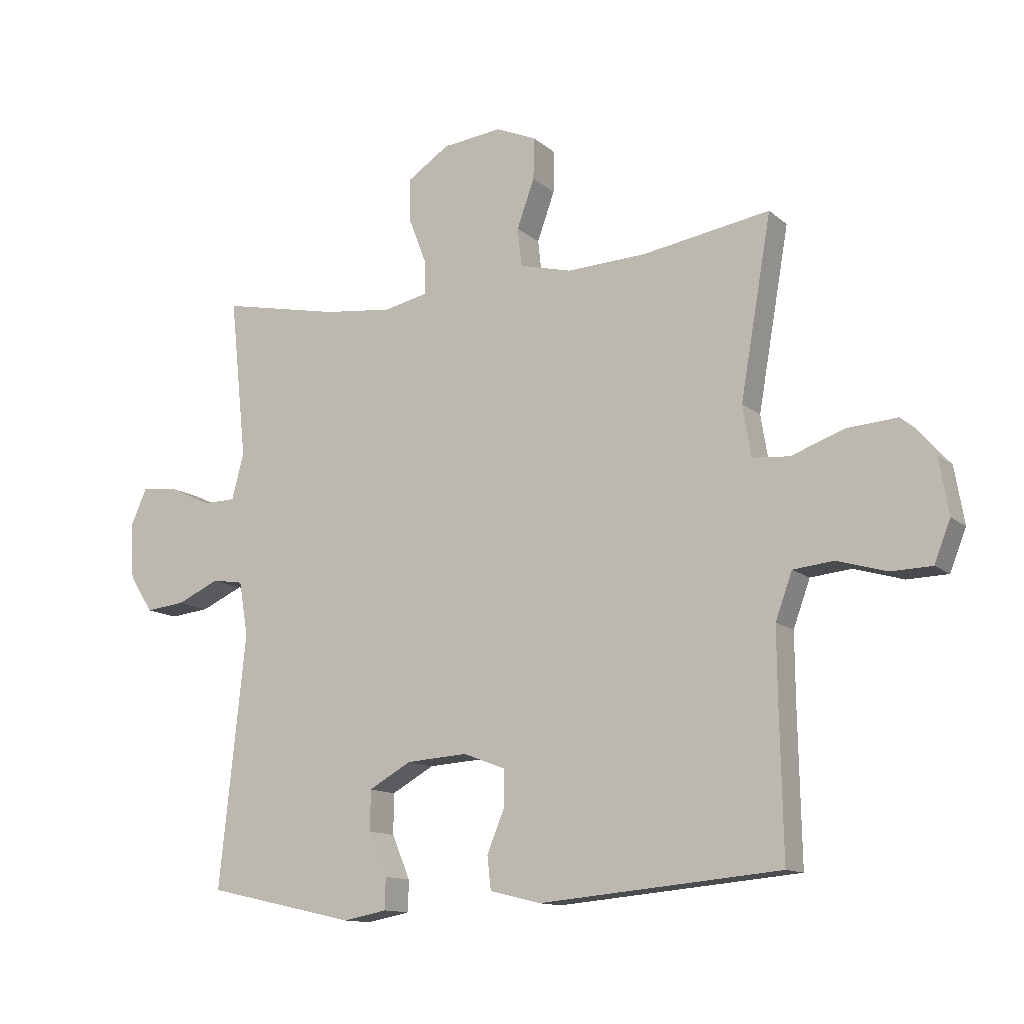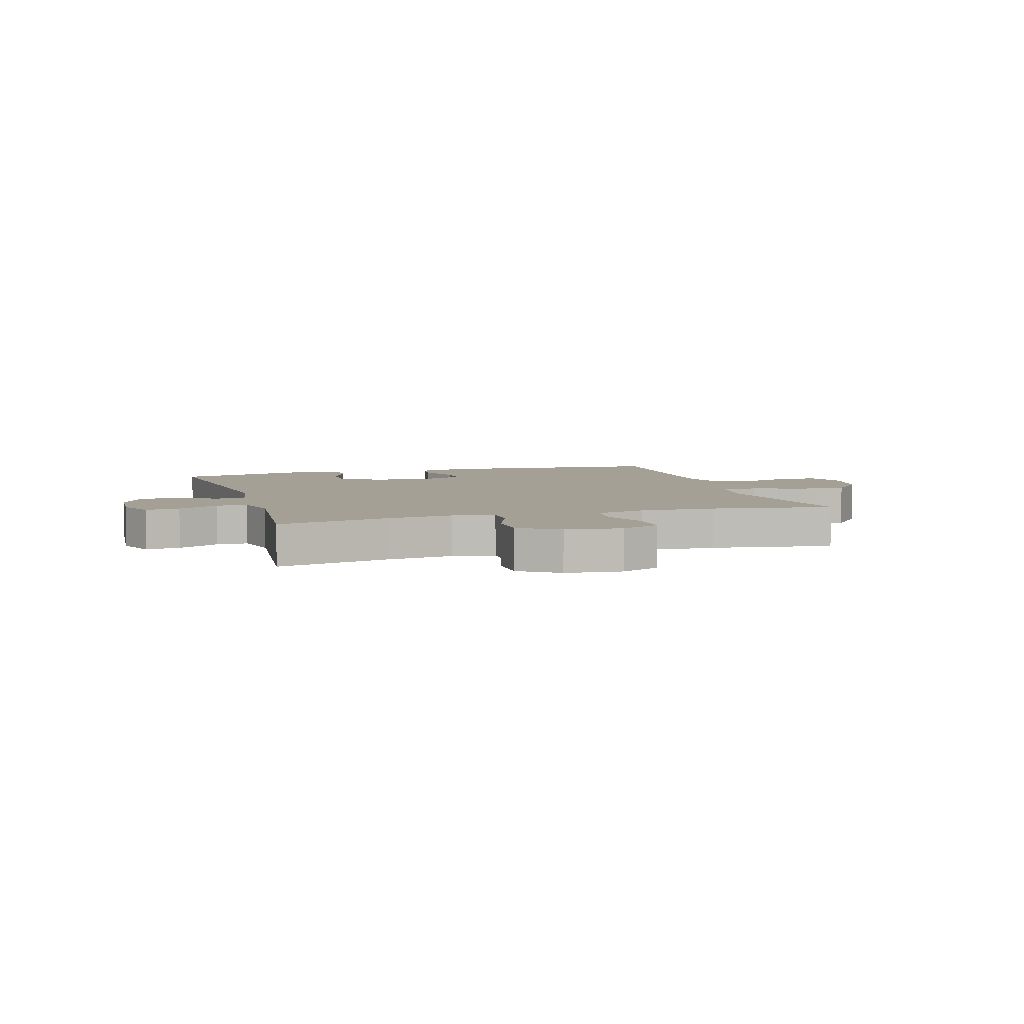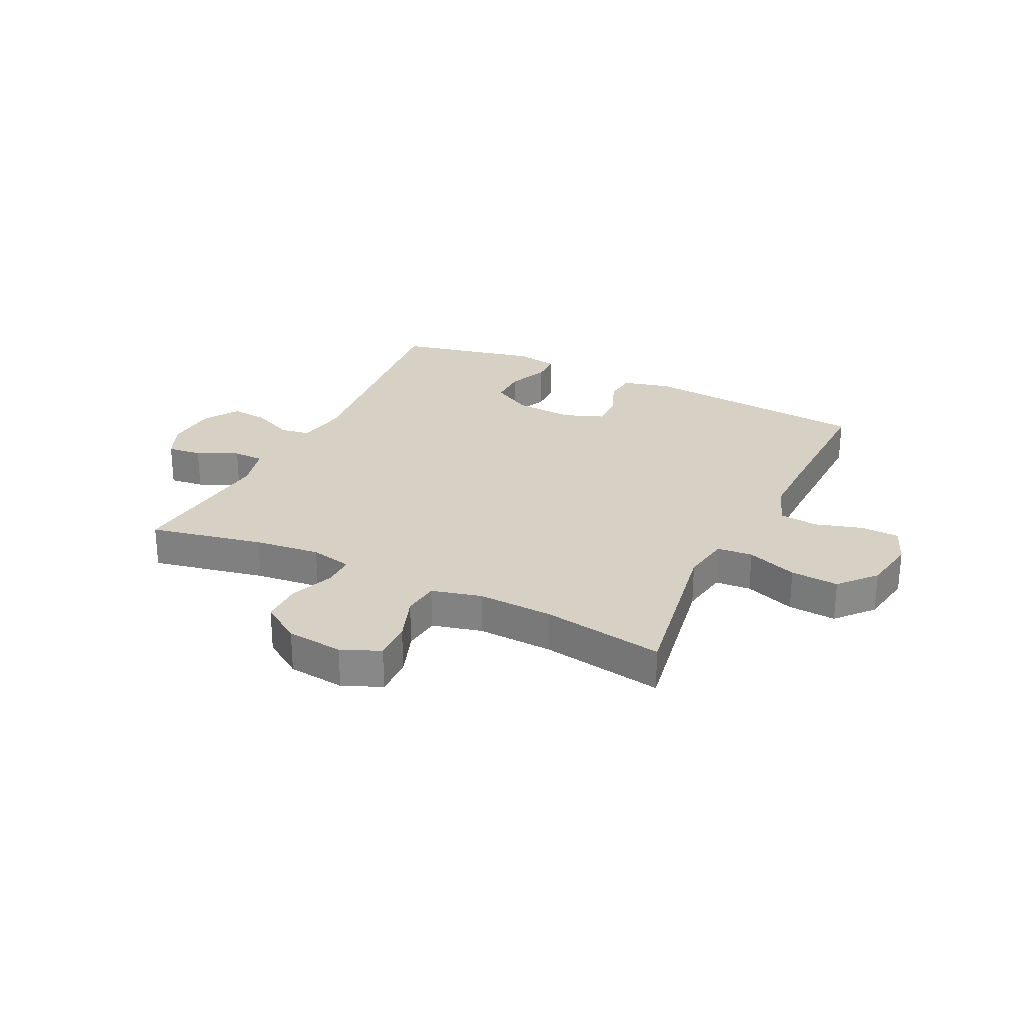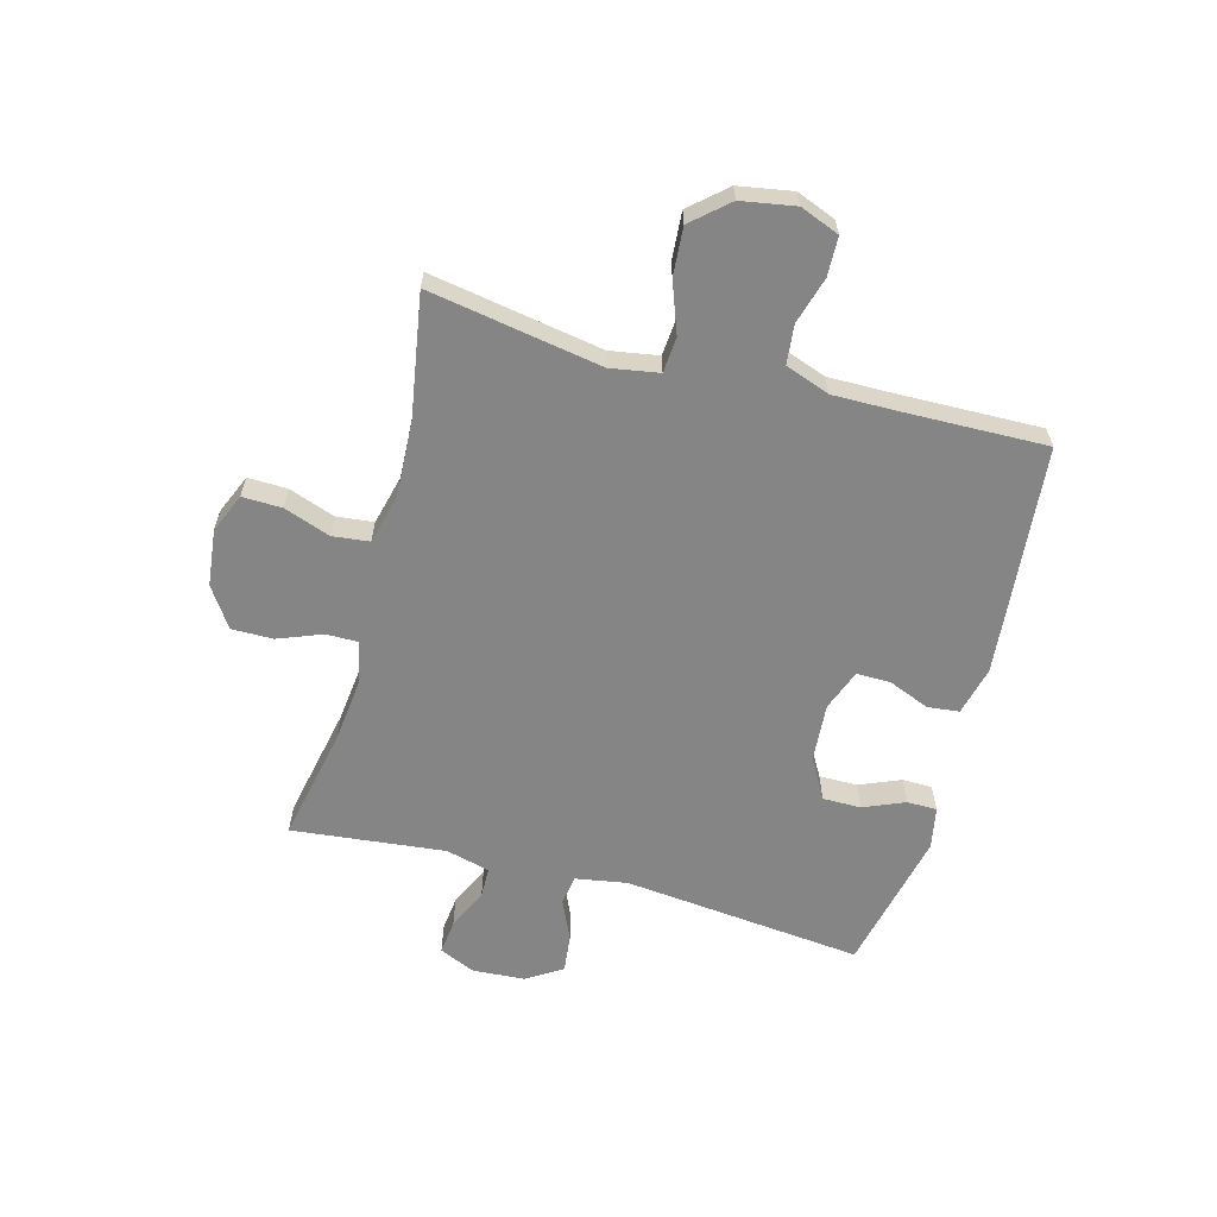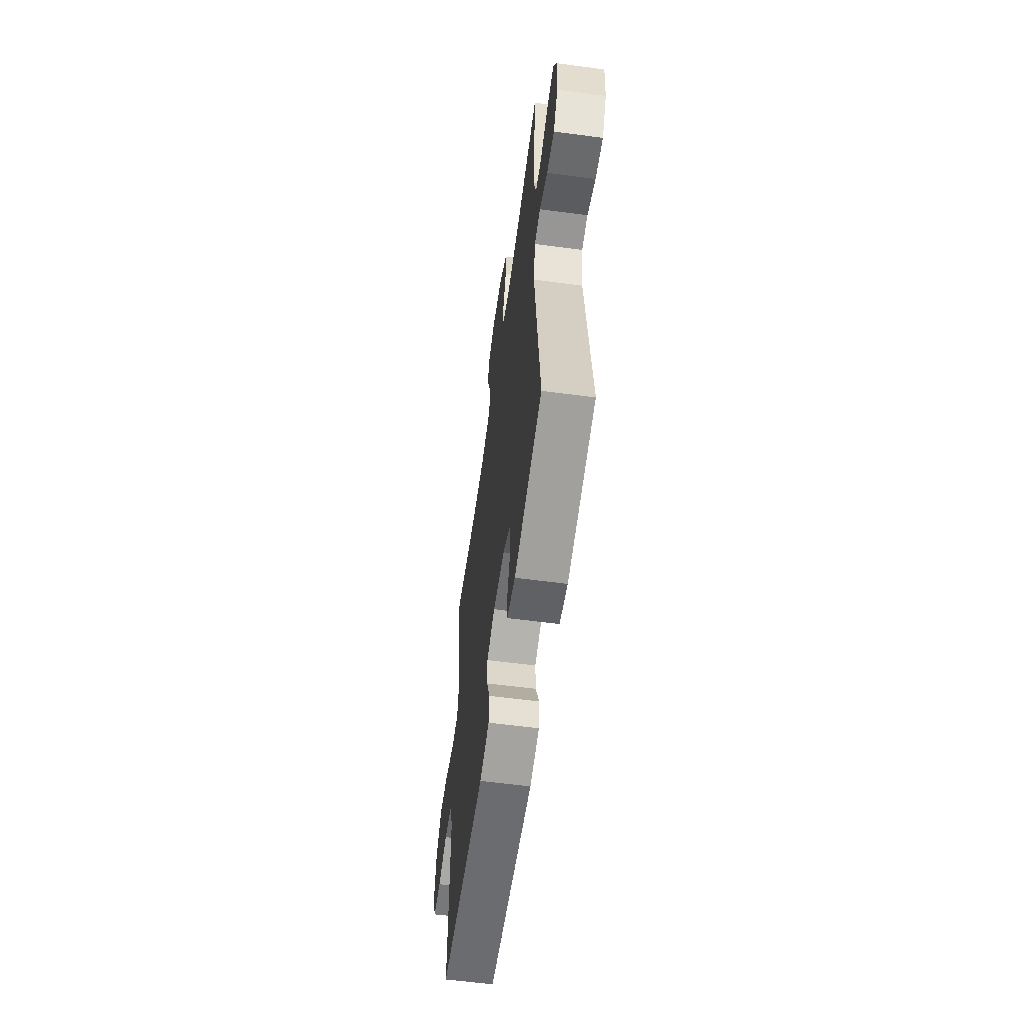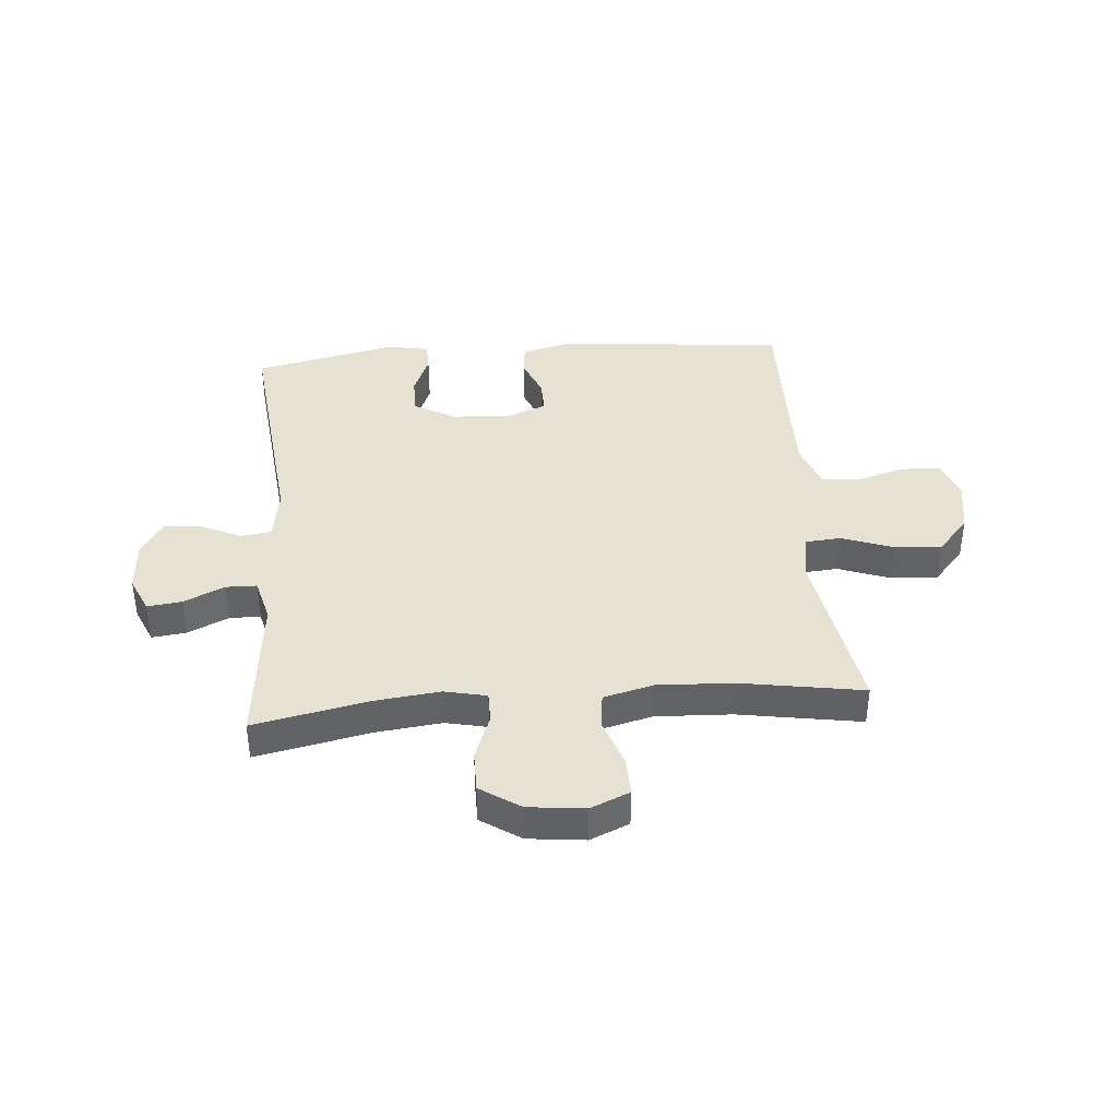
<metadata>
{"format":"obj","ext":"obj","renderer":"f3d","projection":"perspective","resolution":1024,"background":"white","views":[{"elev":-12.5,"azim":28.9,"up":"+Z"},{"elev":5.7,"azim":-17.0,"up":"+Y"},{"elev":26.9,"azim":26.0,"up":"+Y"},{"elev":-61.7,"azim":75.0,"up":"+Y"},{"elev":-59.0,"azim":-97.8,"up":"+Z"},{"elev":39.5,"azim":-4.7,"up":"+Y"}]}
</metadata>
<code>
v 0.5 0.07 0.5
v 0.448 0.07 0.2
v 0.462 0.07 0.115
v 0.524 0.07 0.11
v 0.612 0.07 0.142
v 0.696 0.07 0.148
v 0.751 0.07 0.085
v 0.767 0.07 -0.009
v 0.74 0.07 -0.077
v 0.672 0.07 -0.079
v 0.59 0.07 -0.055
v 0.522 0.07 -0.062
v 0.494 0.07 -0.139
v 0.495 0.07 -0.257
v 0.5 0.07 -0.5
v 0.098 0.07 -0.537
v 0.013 0.07 -0.516
v 0.007 0.07 -0.461
v 0.036 0.07 -0.39
v 0.037 0.07 -0.33
v -0.034 0.07 -0.303
v -0.136 0.07 -0.31
v -0.207 0.07 -0.35
v -0.207 0.07 -0.417
v -0.177 0.07 -0.489
v -0.178 0.07 -0.541
v -0.251 0.07 -0.555
v -0.5 0.07 -0.5
v -0.456 0.07 -0.08
v -0.471 0.07 0.01
v -0.523 0.07 0.018
v -0.594 0.07 -0.014
v -0.66 0.07 -0.021
v -0.699 0.07 0.041
v -0.705 0.07 0.132
v -0.677 0.07 0.195
v -0.617 0.07 0.188
v -0.546 0.07 0.155
v -0.492 0.07 0.156
v -0.472 0.07 0.233
v -0.5 0.07 0.5
v -0.301 0.07 0.459
v -0.187 0.07 0.446
v -0.114 0.07 0.462
v -0.114 0.07 0.517
v -0.144 0.07 0.595
v -0.144 0.07 0.667
v -0.075 0.07 0.713
v 0.024 0.07 0.724
v 0.092 0.07 0.695
v 0.09 0.07 0.626
v 0.061 0.07 0.545
v 0.068 0.07 0.481
v 0.155 0.07 0.459
v 0.287 0.07 0.465
v 0.5 0 0.5
v 0.448 0 0.2
v 0.462 0 0.115
v 0.524 0 0.11
v 0.612 0 0.142
v 0.696 0 0.148
v 0.751 0 0.085
v 0.767 0 -0.009
v 0.74 0 -0.077
v 0.672 0 -0.079
v 0.59 0 -0.055
v 0.522 0 -0.062
v 0.494 0 -0.139
v 0.495 0 -0.257
v 0.5 0 -0.5
v 0.098 0 -0.537
v 0.013 0 -0.516
v 0.007 0 -0.461
v 0.036 0 -0.39
v 0.037 0 -0.33
v -0.034 0 -0.303
v -0.136 0 -0.31
v -0.207 0 -0.35
v -0.207 0 -0.417
v -0.177 0 -0.489
v -0.178 0 -0.541
v -0.251 0 -0.555
v -0.5 0 -0.5
v -0.456 0 -0.08
v -0.471 0 0.01
v -0.523 0 0.018
v -0.594 0 -0.014
v -0.66 0 -0.021
v -0.699 0 0.041
v -0.705 0 0.132
v -0.677 0 0.195
v -0.617 0 0.188
v -0.546 0 0.155
v -0.492 0 0.156
v -0.472 0 0.233
v -0.5 0 0.5
v -0.301 0 0.459
v -0.187 0 0.446
v -0.114 0 0.462
v -0.114 0 0.517
v -0.144 0 0.595
v -0.144 0 0.667
v -0.075 0 0.713
v 0.024 0 0.724
v 0.092 0 0.695
v 0.09 0 0.626
v 0.061 0 0.545
v 0.068 0 0.481
v 0.155 0 0.459
v 0.287 0 0.465
f 49 50 51 52
f 49 52 53
f 48 49 53
f 45 46 47 48
f 44 45 48 53
f 43 44 53 54
f 40 41 42
f 39 40 42 43
f 35 36 37 38
f 35 38 39
f 34 35 39
f 31 32 33 34
f 31 34 39
f 30 31 39 43
f 26 27 28 29
f 24 25 26 29
f 23 24 29 30
f 22 23 30 43
f 16 17 18 19
f 14 15 16 19
f 13 14 19 20
f 12 13 20 21
f 8 9 10 11
f 8 11 12
f 7 8 12
f 4 5 6 7
f 3 4 7 12
f 55 1 2
f 54 55 2 3
f 21 22 43 54
f 3 12 21 54
f 107 106 105 104
f 108 107 104
f 108 104 103
f 103 102 101 100
f 108 103 100 99
f 109 108 99 98
f 97 96 95
f 98 97 95 94
f 93 92 91 90
f 94 93 90
f 94 90 89
f 89 88 87 86
f 94 89 86
f 98 94 86 85
f 84 83 82 81
f 84 81 80 79
f 85 84 79 78
f 98 85 78 77
f 74 73 72 71
f 74 71 70 69
f 75 74 69 68
f 76 75 68 67
f 66 65 64 63
f 67 66 63
f 67 63 62
f 62 61 60 59
f 67 62 59 58
f 57 56 110
f 58 57 110 109
f 109 98 77 76
f 109 76 67 58
f 1 56 57 2
f 2 57 58 3
f 3 58 59 4
f 4 59 60 5
f 5 60 61 6
f 6 61 62 7
f 7 62 63 8
f 8 63 64 9
f 9 64 65 10
f 10 65 66 11
f 11 66 67 12
f 12 67 68 13
f 13 68 69 14
f 14 69 70 15
f 15 70 71 16
f 16 71 72 17
f 17 72 73 18
f 18 73 74 19
f 19 74 75 20
f 20 75 76 21
f 21 76 77 22
f 22 77 78 23
f 23 78 79 24
f 24 79 80 25
f 25 80 81 26
f 26 81 82 27
f 27 82 83 28
f 28 83 84 29
f 29 84 85 30
f 30 85 86 31
f 31 86 87 32
f 32 87 88 33
f 33 88 89 34
f 34 89 90 35
f 35 90 91 36
f 36 91 92 37
f 37 92 93 38
f 38 93 94 39
f 39 94 95 40
f 40 95 96 41
f 41 96 97 42
f 42 97 98 43
f 43 98 99 44
f 44 99 100 45
f 45 100 101 46
f 46 101 102 47
f 47 102 103 48
f 48 103 104 49
f 49 104 105 50
f 50 105 106 51
f 51 106 107 52
f 52 107 108 53
f 53 108 109 54
f 54 109 110 55
f 55 110 56 1

</code>
